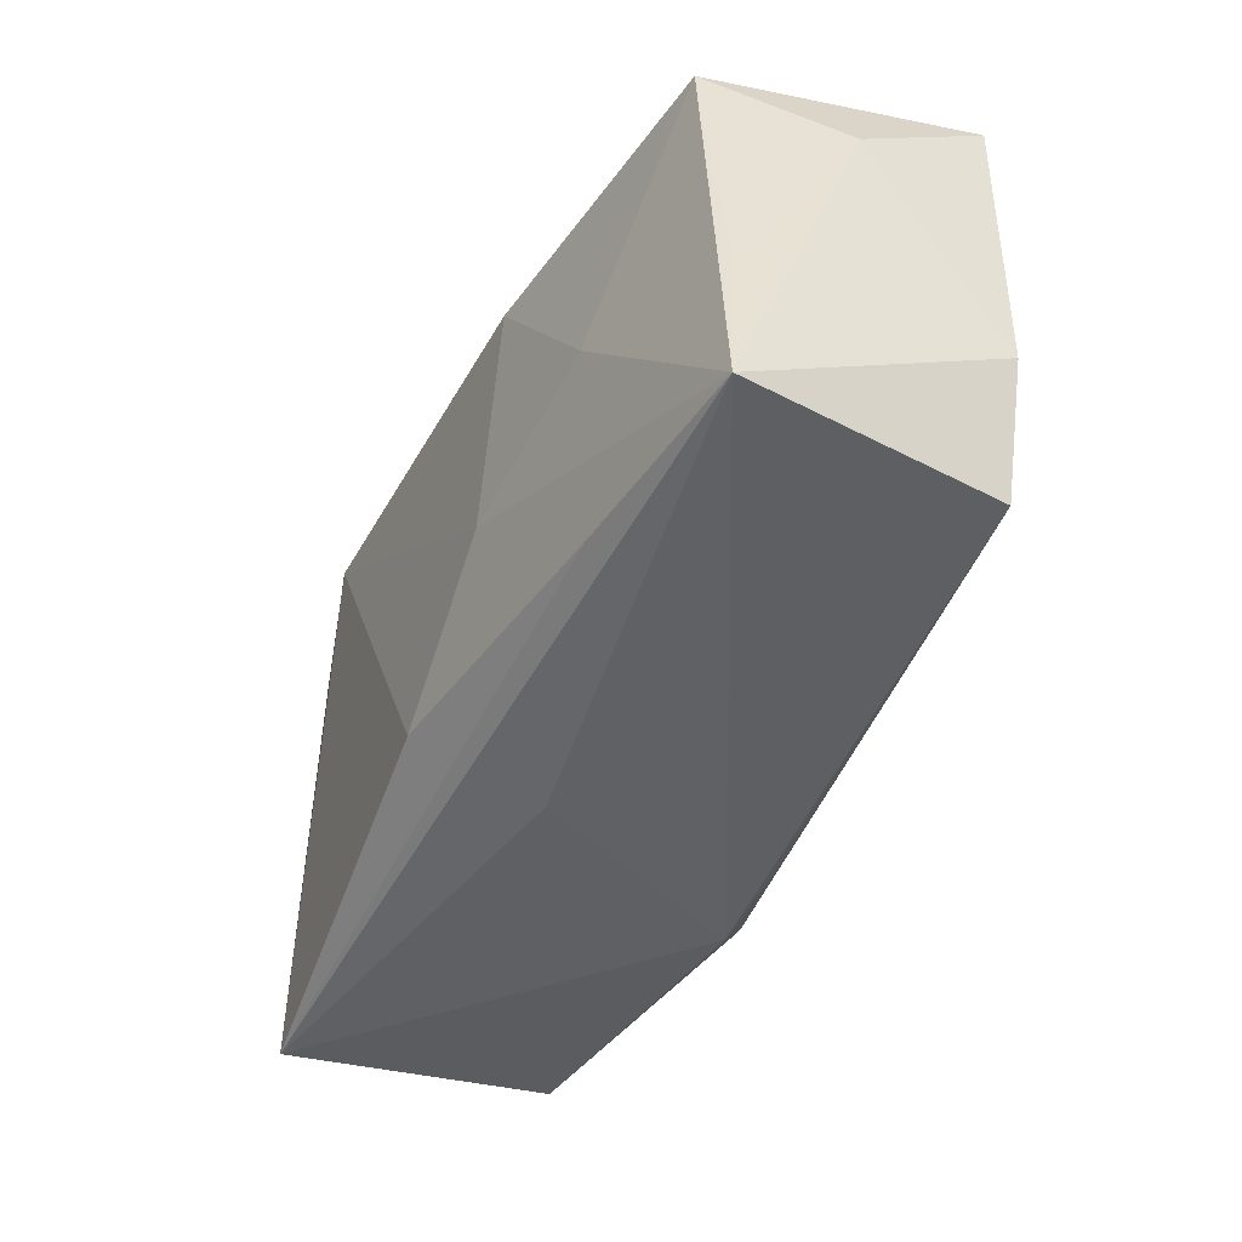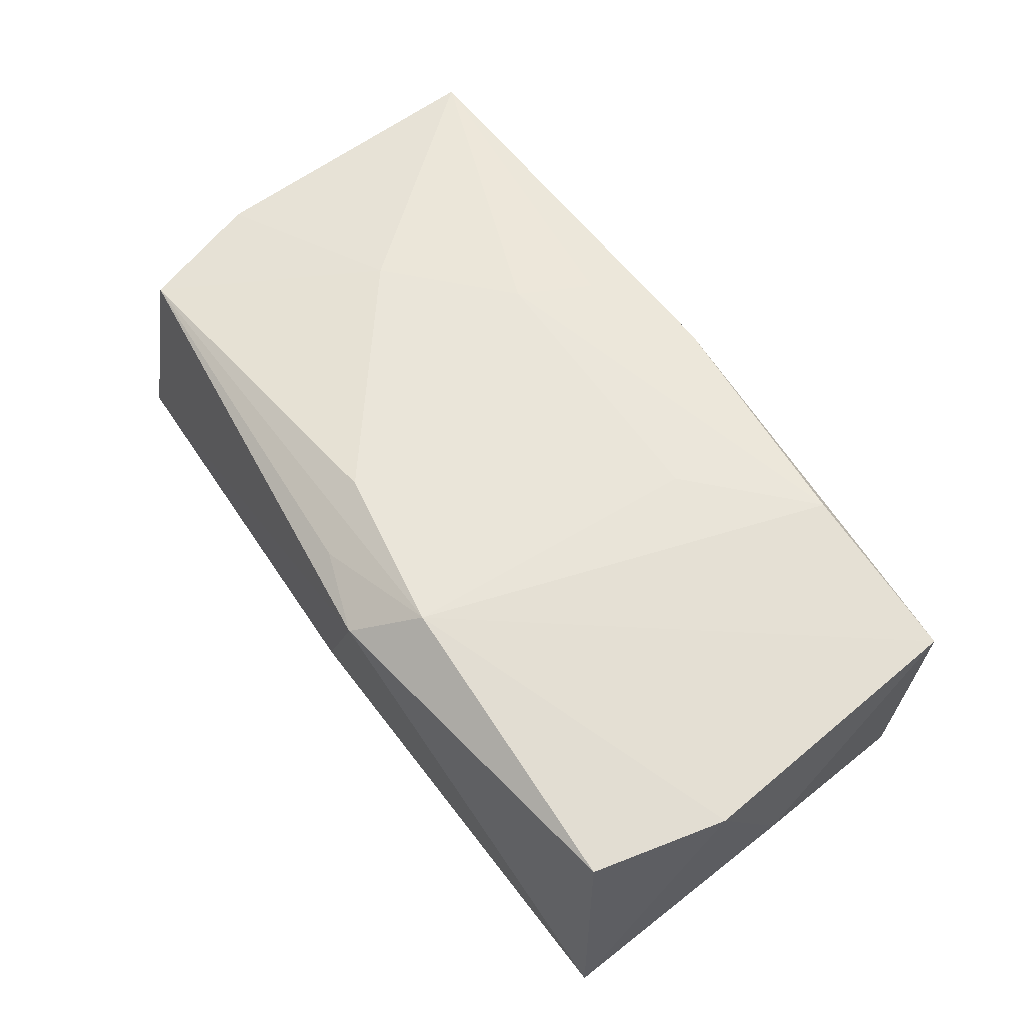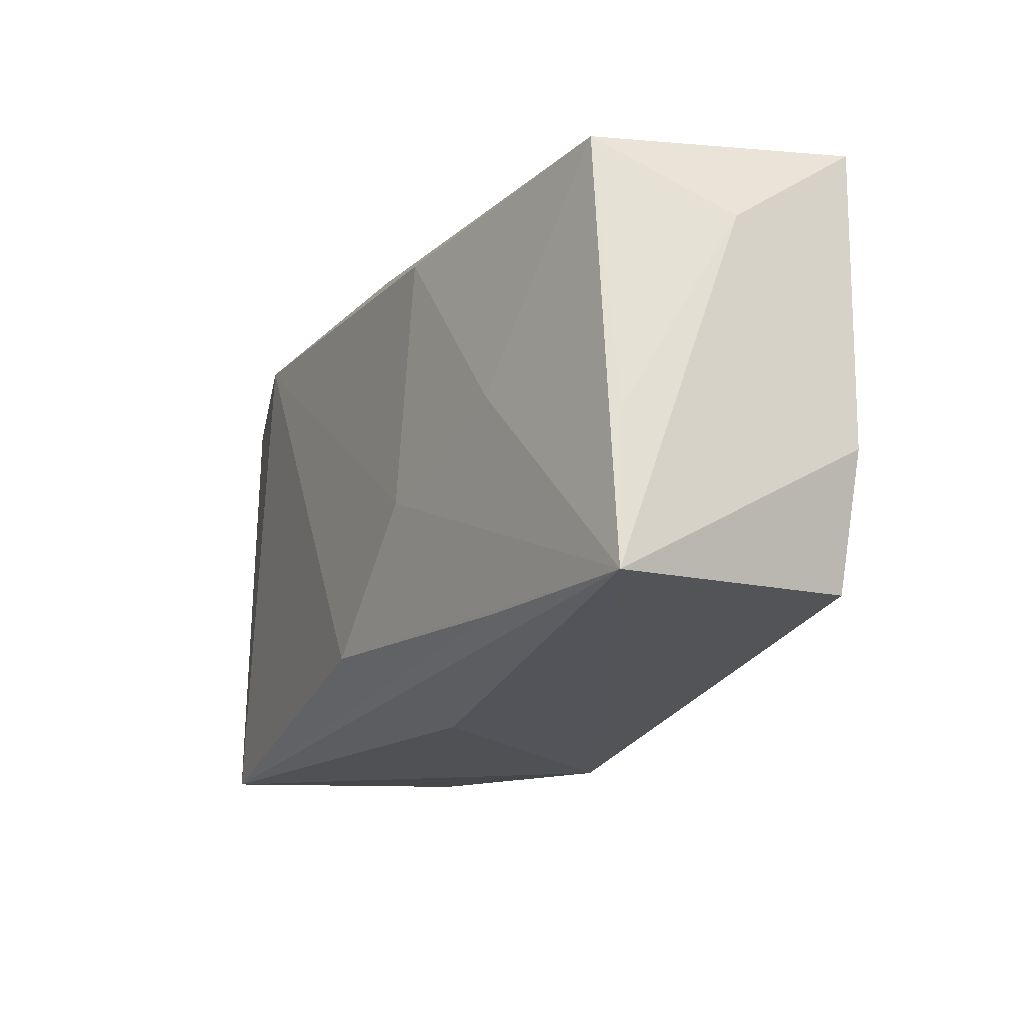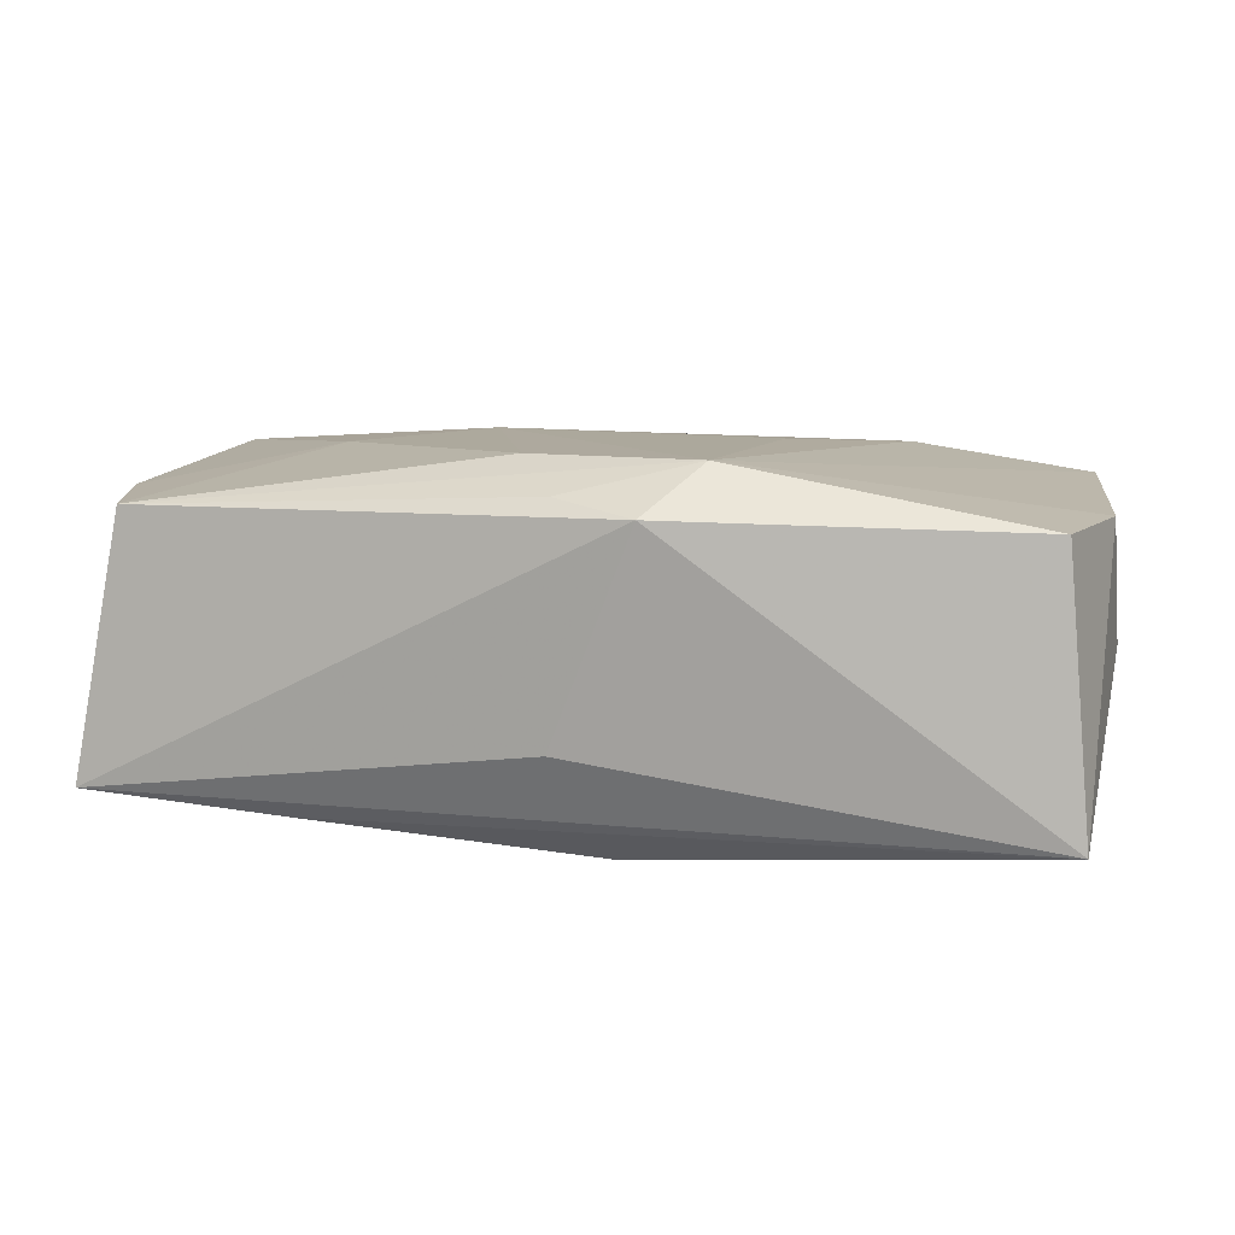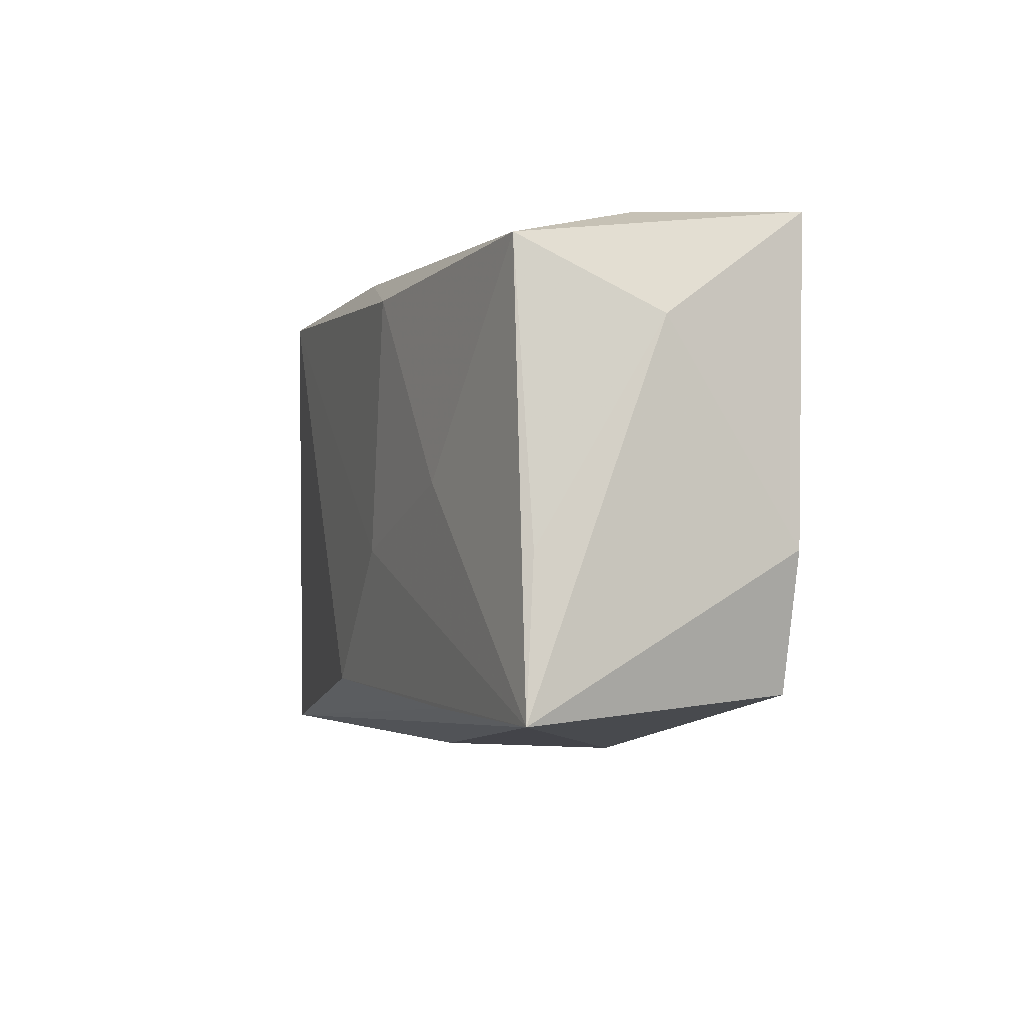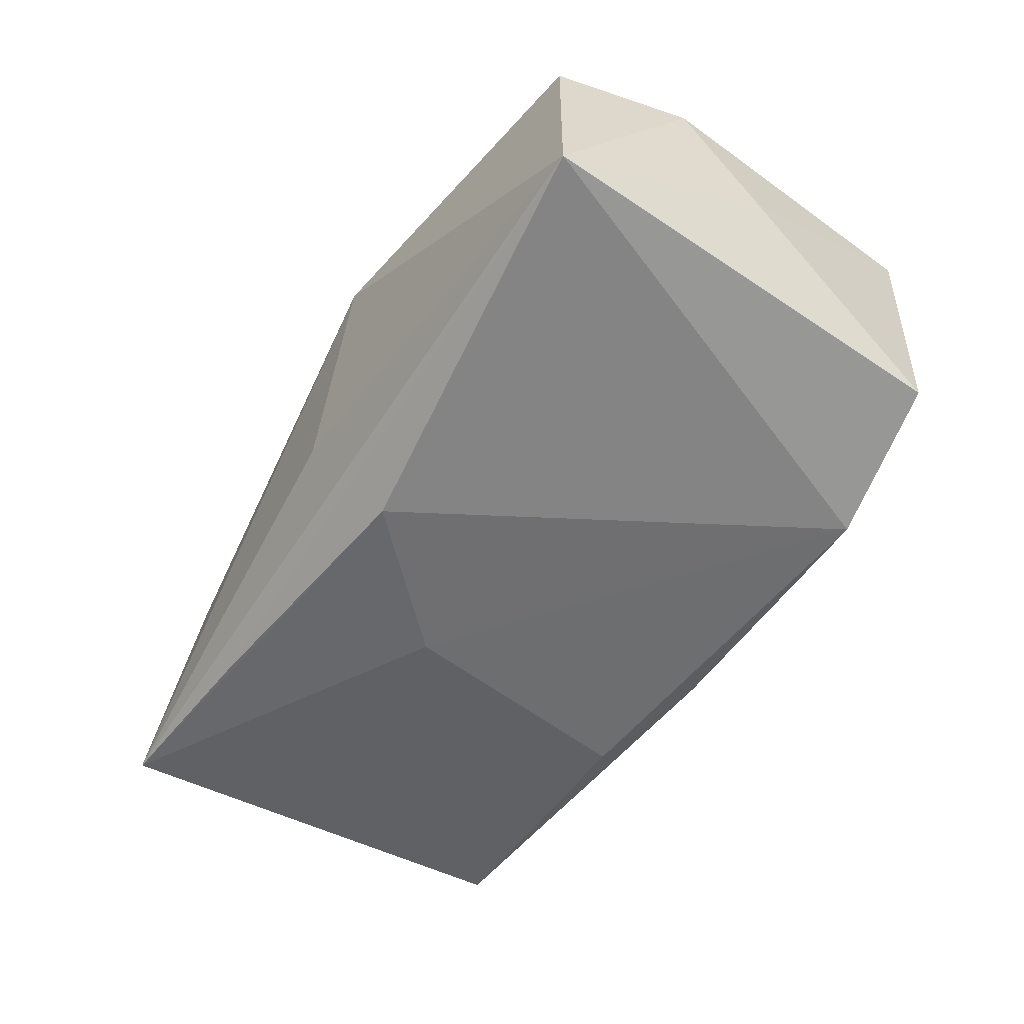
<metadata>
{"format":"obj","ext":"obj","renderer":"f3d","projection":"perspective","resolution":1024,"background":"white","views":[{"elev":-44.9,"azim":-116.0,"up":"+Y"},{"elev":61.2,"azim":54.1,"up":"+Z"},{"elev":-20.1,"azim":-117.5,"up":"+Y"},{"elev":11.6,"azim":13.1,"up":"+Z"},{"elev":-4.6,"azim":-108.0,"up":"+Y"},{"elev":-54.7,"azim":57.6,"up":"+Z"}]}
</metadata>
<code>
v -0.03775 -0.005763 0.01045
v 0.02051 0.01811 0.01256
v -0.02182 -4.986e-05 -0.01315
v -0.01048 0.01619 -0.01428
v -0.02226 0.000563 0.01348
v -0.0006293 -0.01938 0.01272
v -0.03449 0.01725 -0.01064
v -0.03839 0.01114 -0.0002227
v 0.03479 -0.01768 0.01114
v 0.00285 -0.01526 -0.01444
v 0.03492 0.01738 -0.01097
v -0.03439 -0.01642 0.01059
v 0.03684 -0.01922 -0.01078
v -0.03213 0.01995 -0.0004215
v -0.03703 -0.006113 -0.009918
v 0.006035 -0.02184 0.01171
v 0.0055 0.02116 -0.00405
v -0.007853 -0.004567 -0.01444
v -0.0006283 -0.02095 -0.005418
v 0.03157 0.01963 -0.000384
v -0.02107 -0.01752 -0.01221
v 0.01134 0.008877 0.01366
v 0.03749 -0.006392 0.01073
v -0.03774 -0.01857 -0.01073
v 0.02239 0.01907 -0.01444
v 0.03543 0.01813 0.01044
v 0.01011 -0.01696 0.01526
v -0.0003588 0.01946 -0.01253
v -0.00982 0.01571 0.01271
v -0.0003688 0.02025 0.01187
v 0.03794 -0.0001399 7.194e-05
v -0.01242 0.009179 0.01387
v -0.003981 -0.01431 0.01499
v -0.006144 0.02116 0.00314
v -0.03794 0.01951 0.01091
f 25 13 10
f 24 13 19
f 21 24 10
f 10 13 21
f 21 13 24
f 8 35 7
f 13 25 11
f 16 12 24
f 24 19 16
f 16 9 27
f 16 19 13
f 13 9 16
f 34 30 17
f 34 35 30
f 24 12 1
f 8 24 1
f 1 35 8
f 15 24 8
f 8 7 15
f 15 7 24
f 17 25 28
f 25 4 28
f 28 4 7
f 27 12 6
f 6 16 27
f 12 16 6
f 14 7 35
f 35 34 14
f 14 34 17
f 17 28 14
f 14 28 7
f 30 35 29
f 35 32 29
f 35 1 5
f 5 32 35
f 5 1 12
f 10 24 18
f 18 25 10
f 18 4 25
f 33 12 27
f 33 5 12
f 27 32 33
f 32 5 33
f 3 18 24
f 4 18 3
f 24 7 3
f 7 4 3
f 13 11 31
f 11 26 31
f 20 25 17
f 17 30 20
f 30 26 20
f 20 11 25
f 20 26 11
f 2 26 30
f 27 26 2
f 30 29 2
f 2 29 32
f 23 31 26
f 27 9 23
f 23 26 27
f 23 9 13
f 13 31 23
f 22 32 27
f 27 2 22
f 22 2 32

</code>
